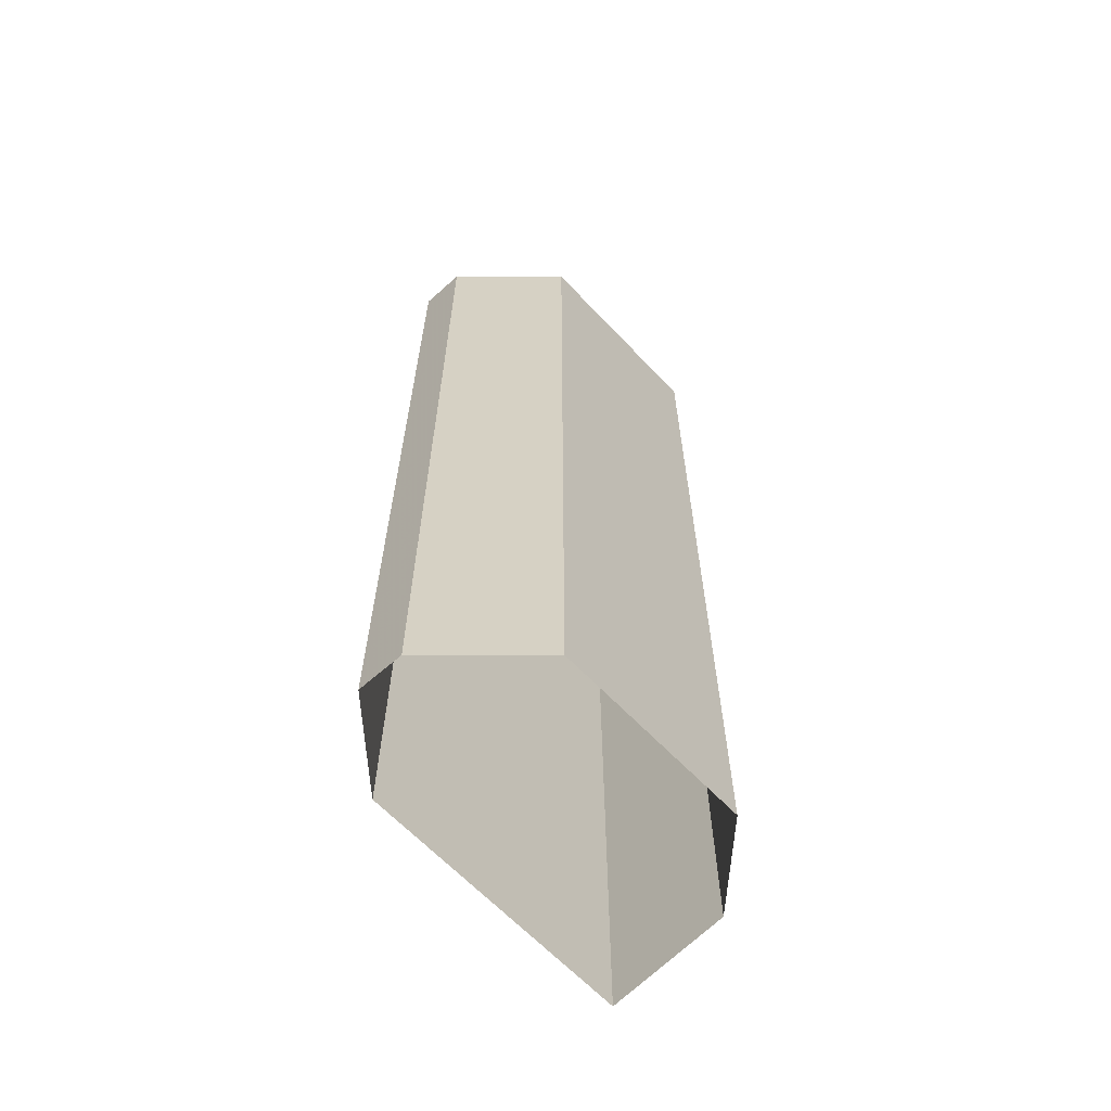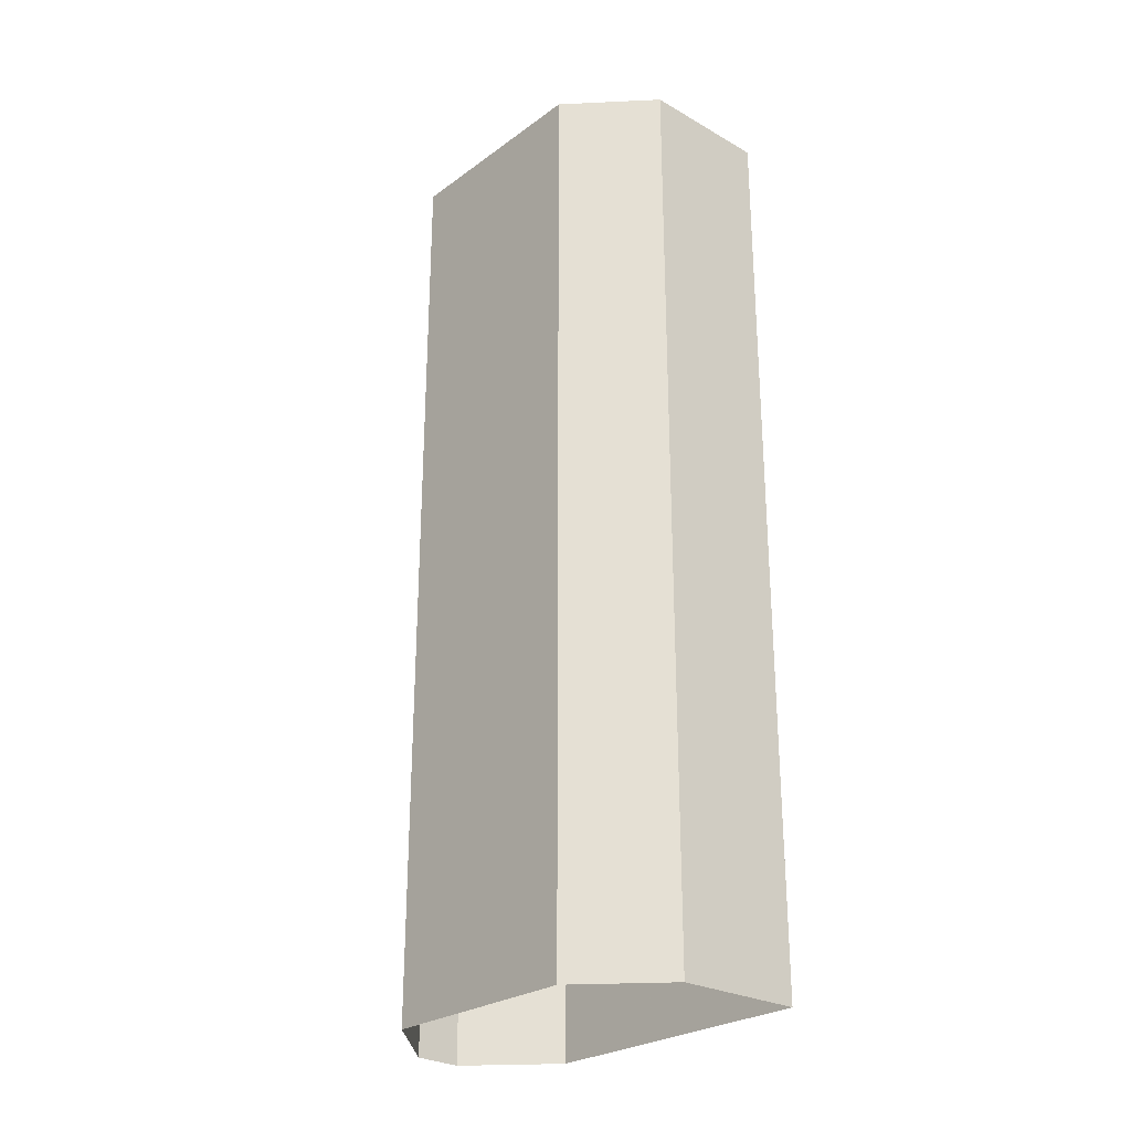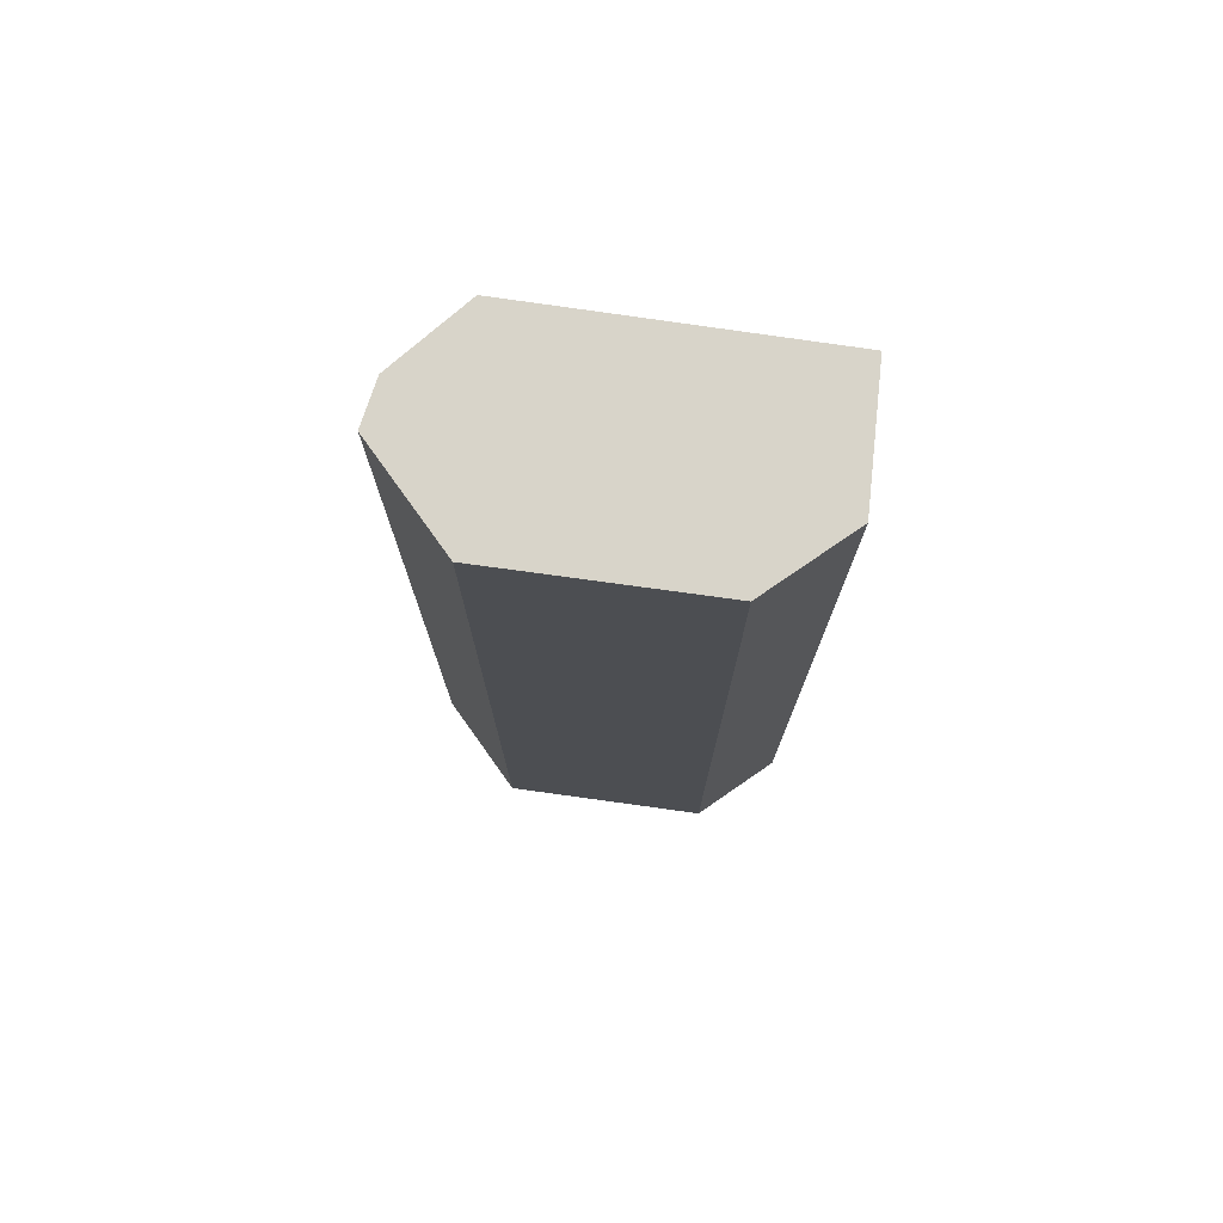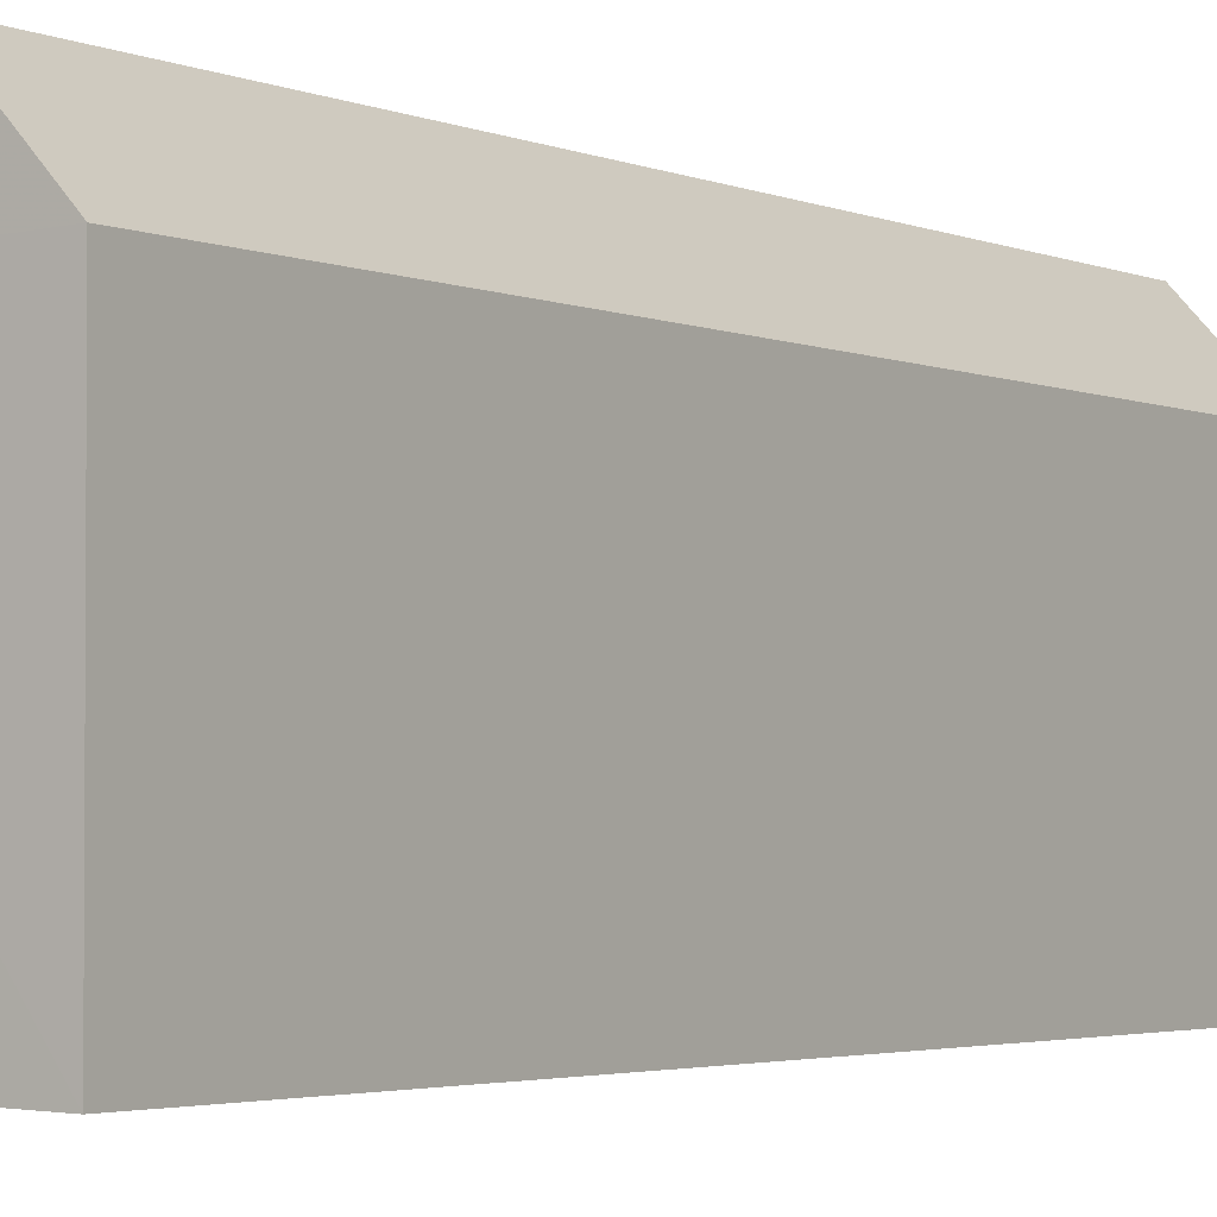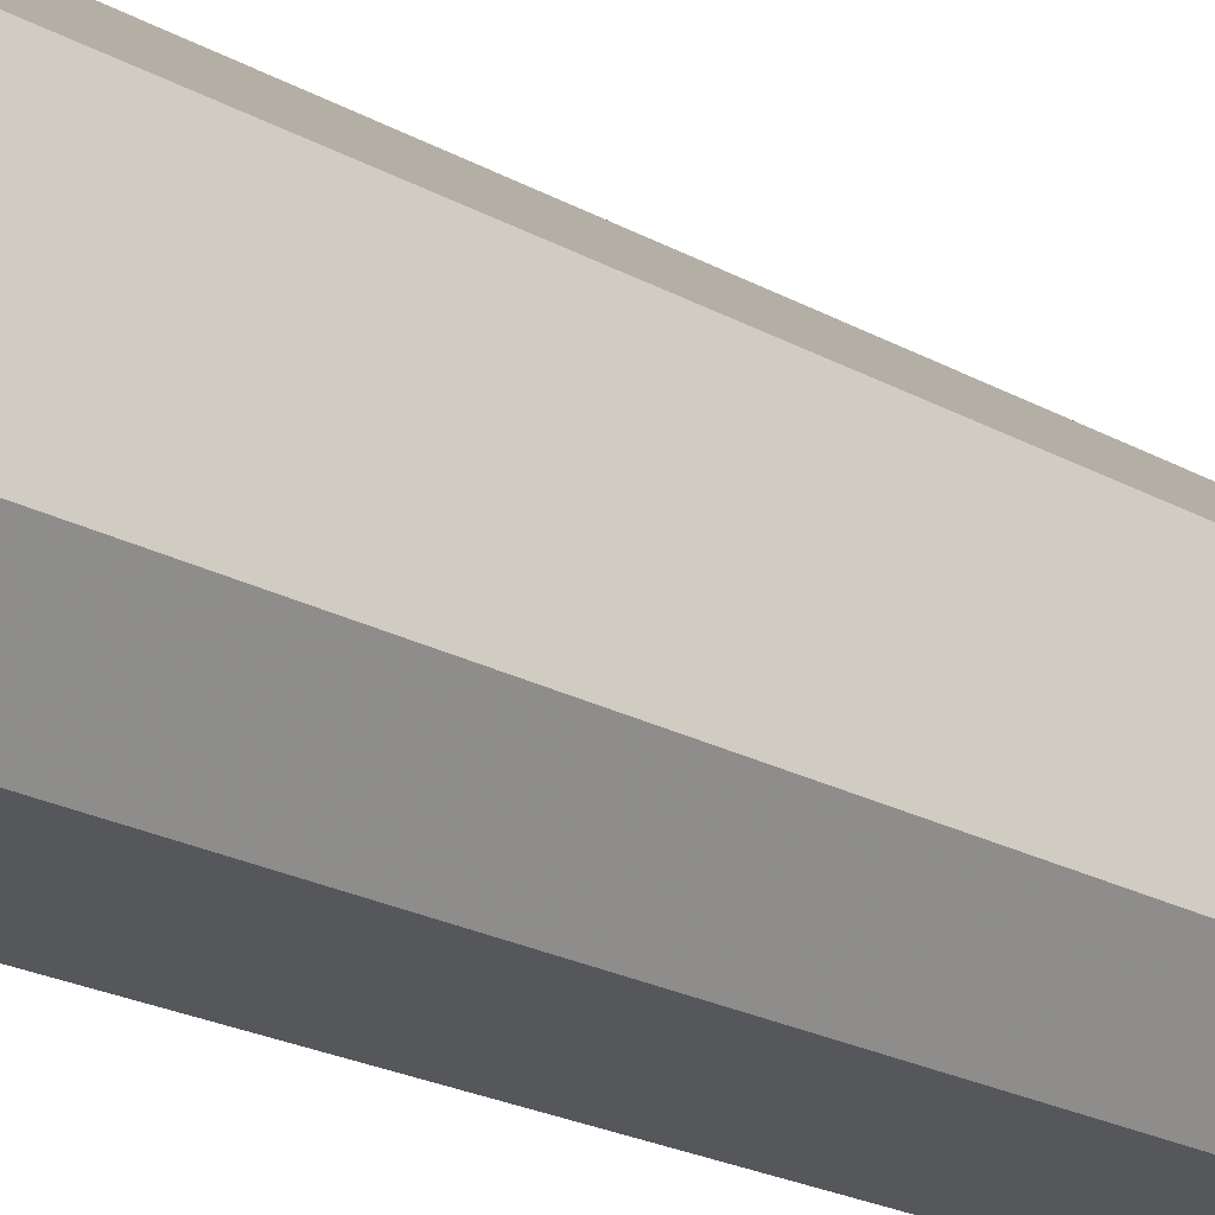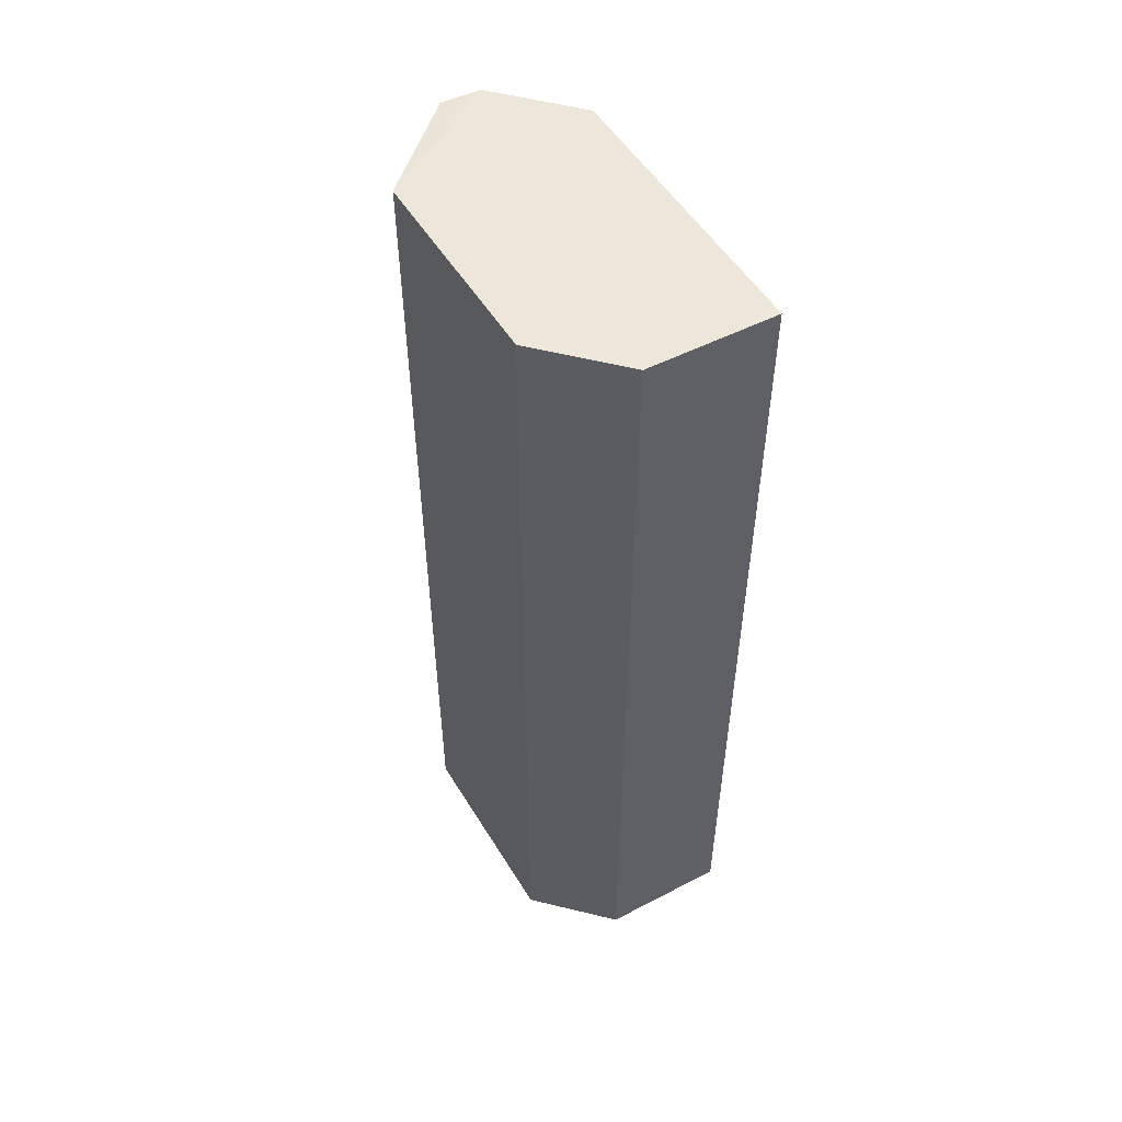
<metadata>
{"format":"obj","ext":"obj","renderer":"f3d","projection":"perspective","resolution":1024,"background":"white","views":[{"elev":-63.3,"azim":-136.4,"up":"+Z"},{"elev":-26.8,"azim":-42.7,"up":"+Z"},{"elev":75.4,"azim":-81.4,"up":"+Z"},{"elev":-2.4,"azim":33.8,"up":"+Y"},{"elev":-25.2,"azim":-130.8,"up":"+Y"},{"elev":52.7,"azim":-30.0,"up":"+Z"}]}
</metadata>
<code>
v 3.532e+05 2.772e+06 0
v 3.532e+05 2.772e+06 0
v 3.532e+05 2.772e+06 0
v 3.532e+05 2.772e+06 0
v 3.532e+05 2.772e+06 0
v 3.532e+05 2.772e+06 0
v 3.532e+05 2.772e+06 0
v 3.532e+05 2.772e+06 19.15
v 3.532e+05 2.772e+06 19.15
v 3.532e+05 2.772e+06 19.15
v 3.532e+05 2.772e+06 19.15
v 3.532e+05 2.772e+06 19.15
v 3.532e+05 2.772e+06 19.15
v 3.532e+05 2.772e+06 19.15
f 1 8 9 2
f 2 9 10 3
f 3 10 11 4
f 4 11 12 5
f 5 12 13 6
f 6 13 14 7
f 7 14 8 1
v 3.532e+05 2.772e+06 19.15
v 3.532e+05 2.772e+06 19.15
v 3.532e+05 2.772e+06 19.15
v 3.532e+05 2.772e+06 19.15
v 3.532e+05 2.772e+06 19.15
v 3.532e+05 2.772e+06 19.15
v 3.532e+05 2.772e+06 19.15
f 21 20 19 18 17 16 15

</code>
